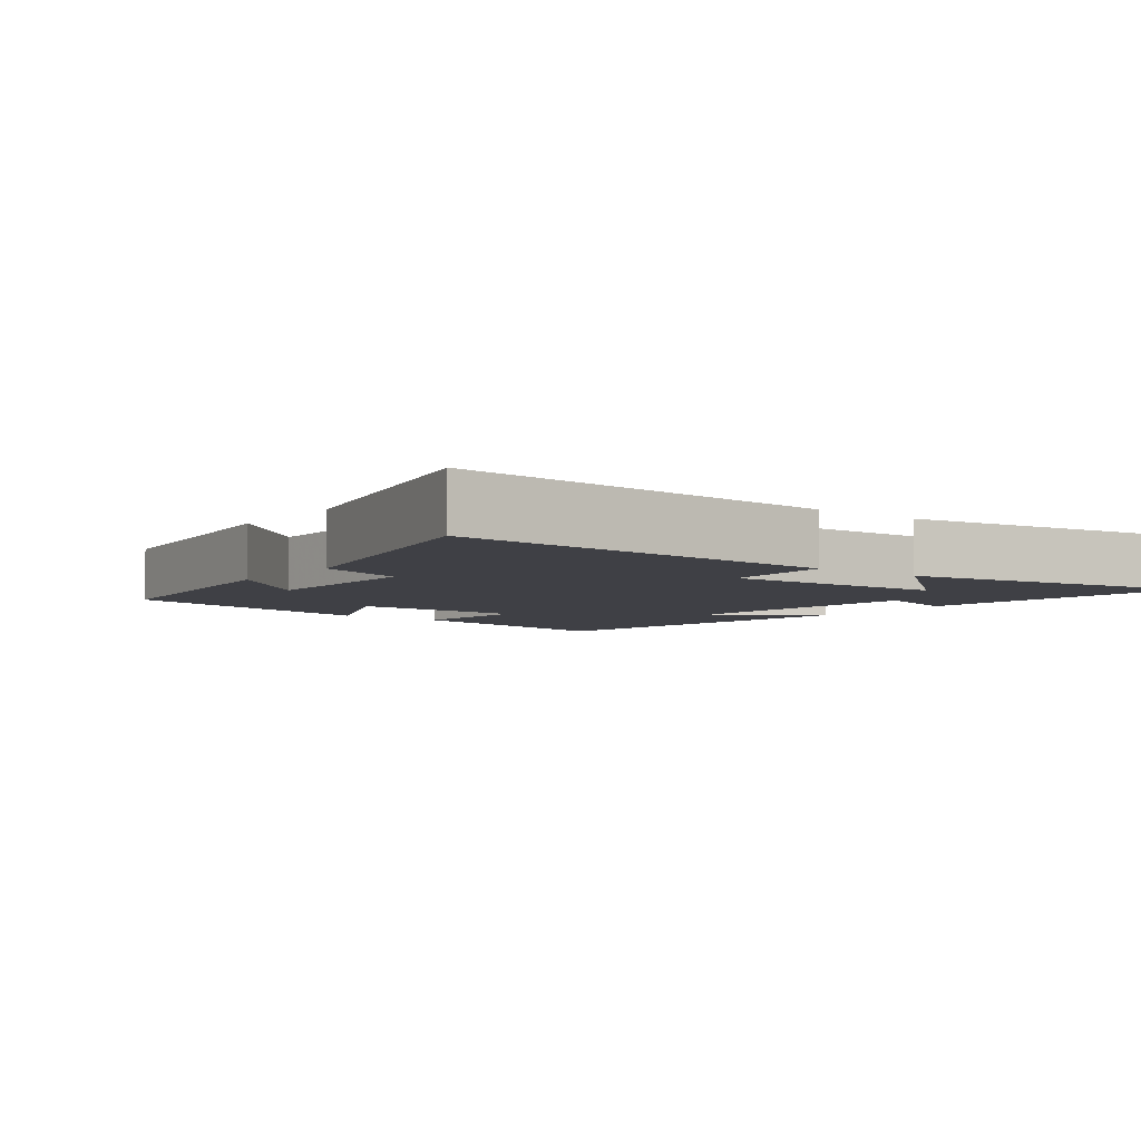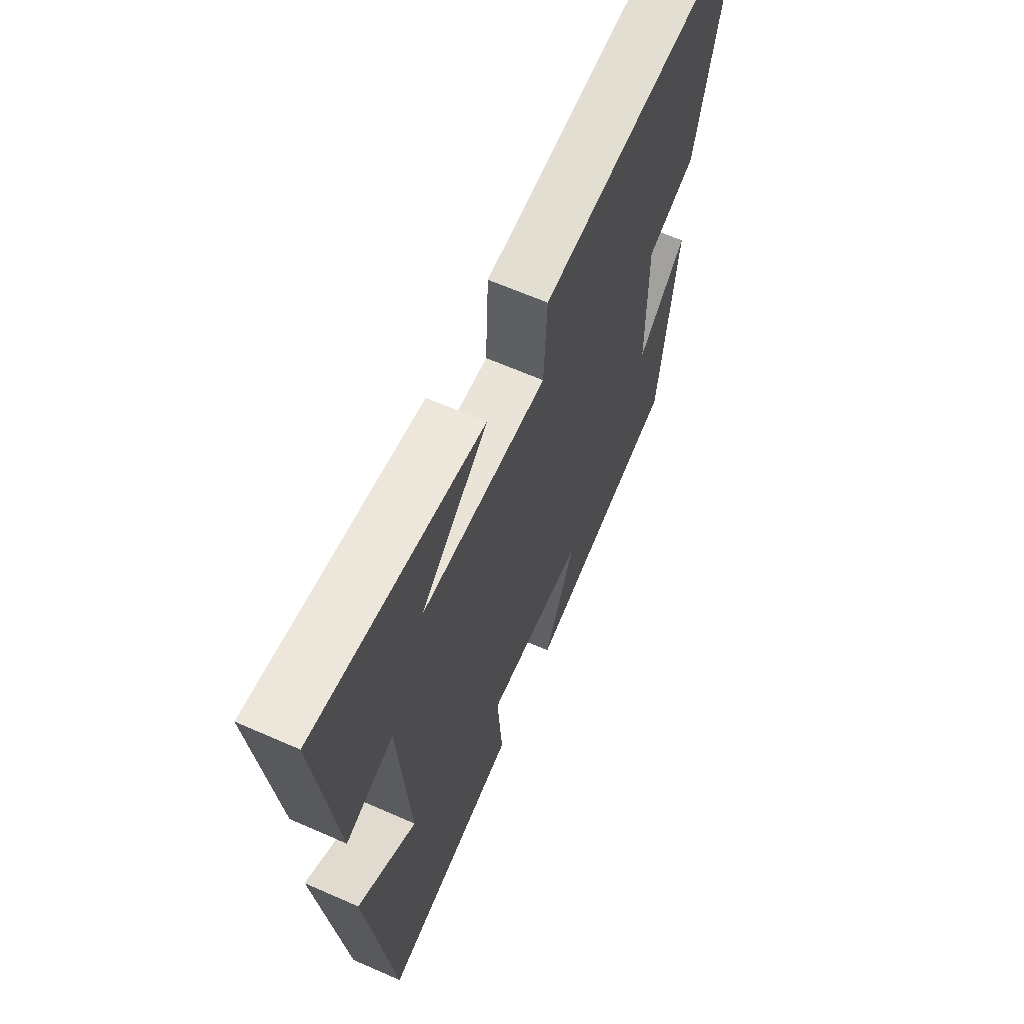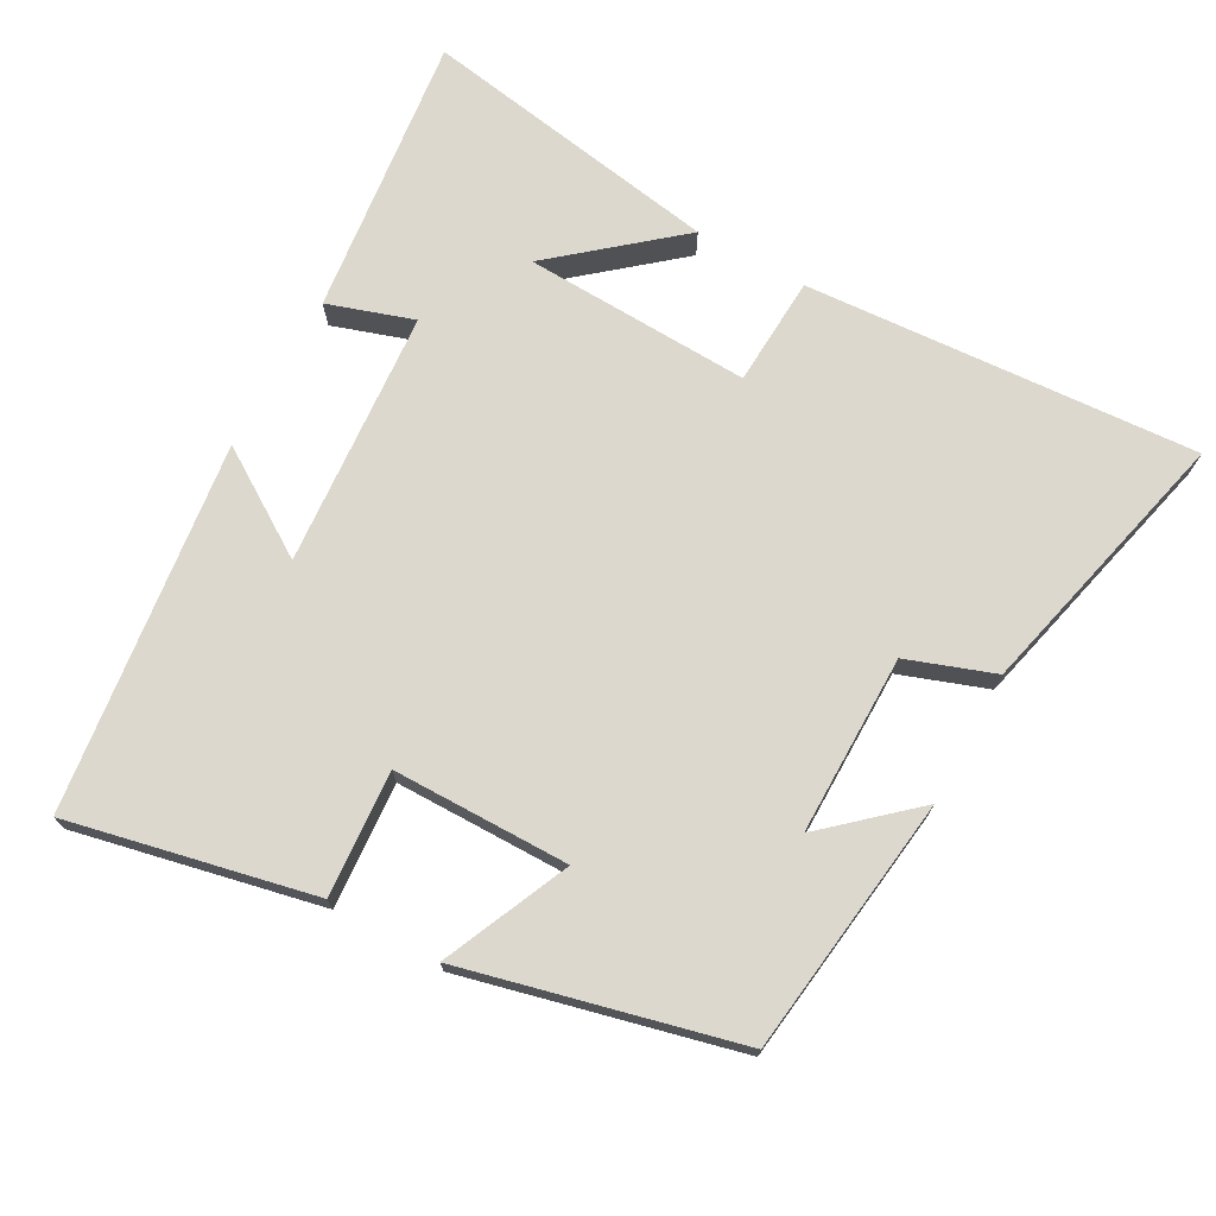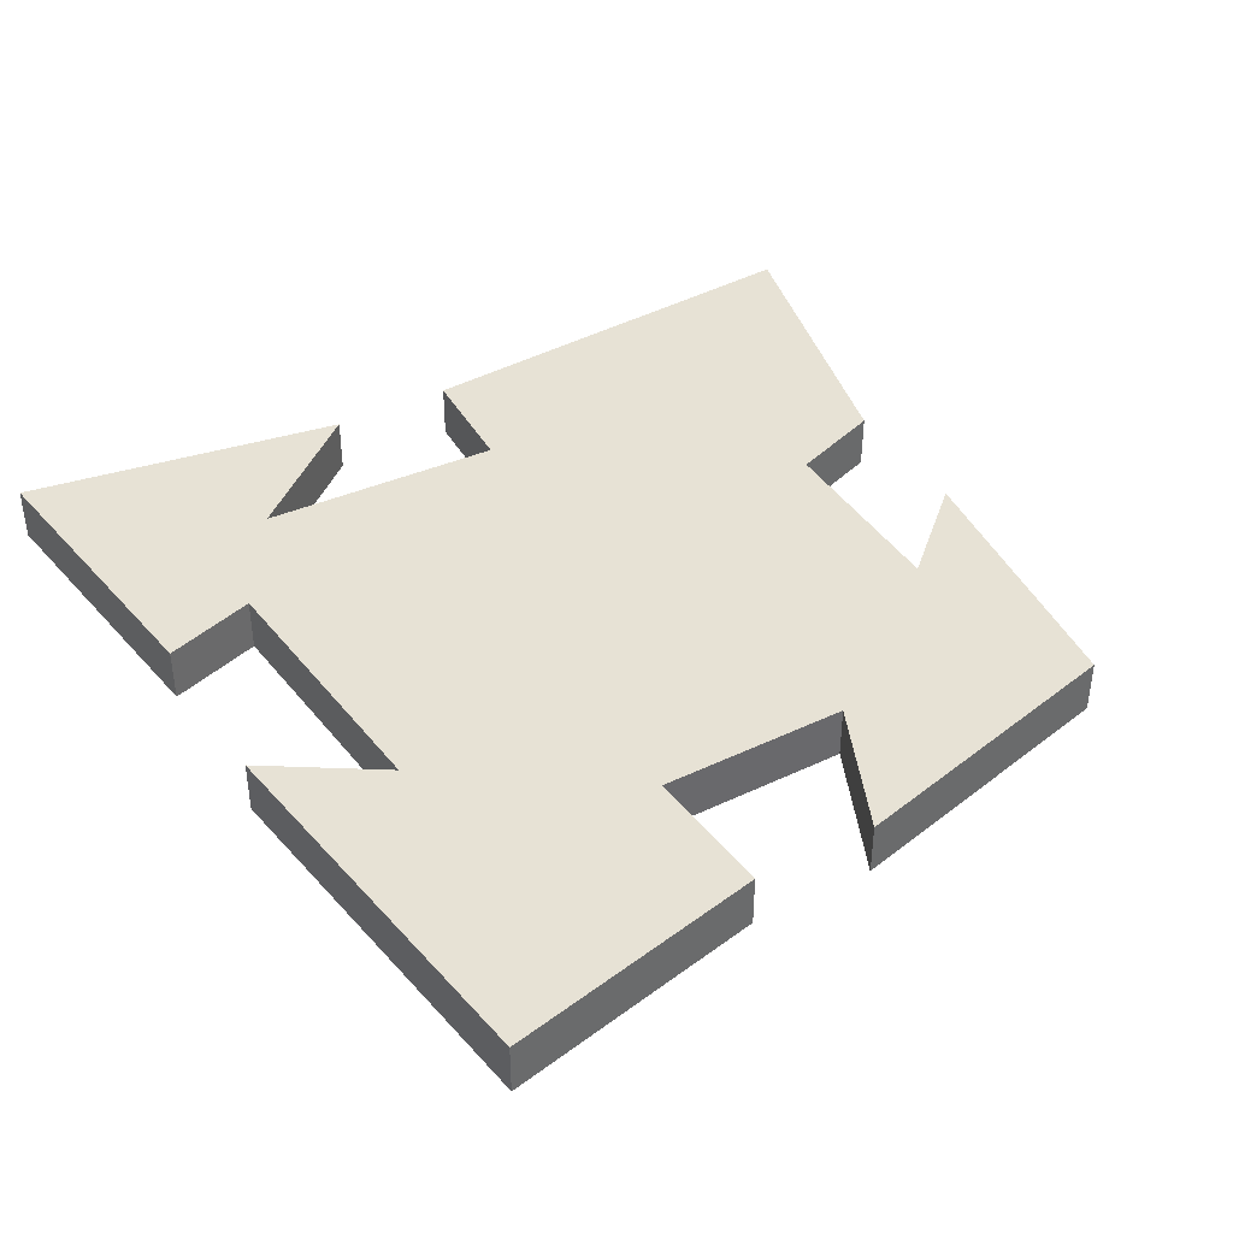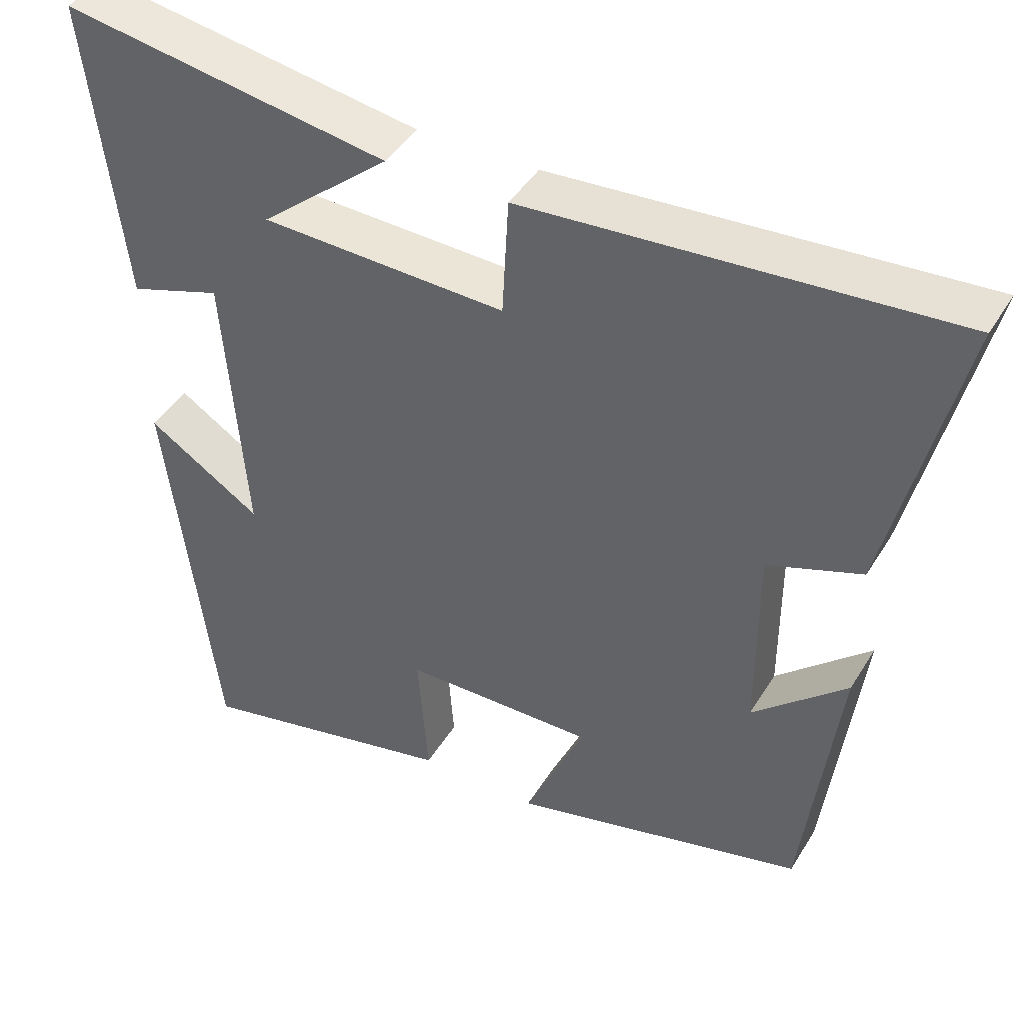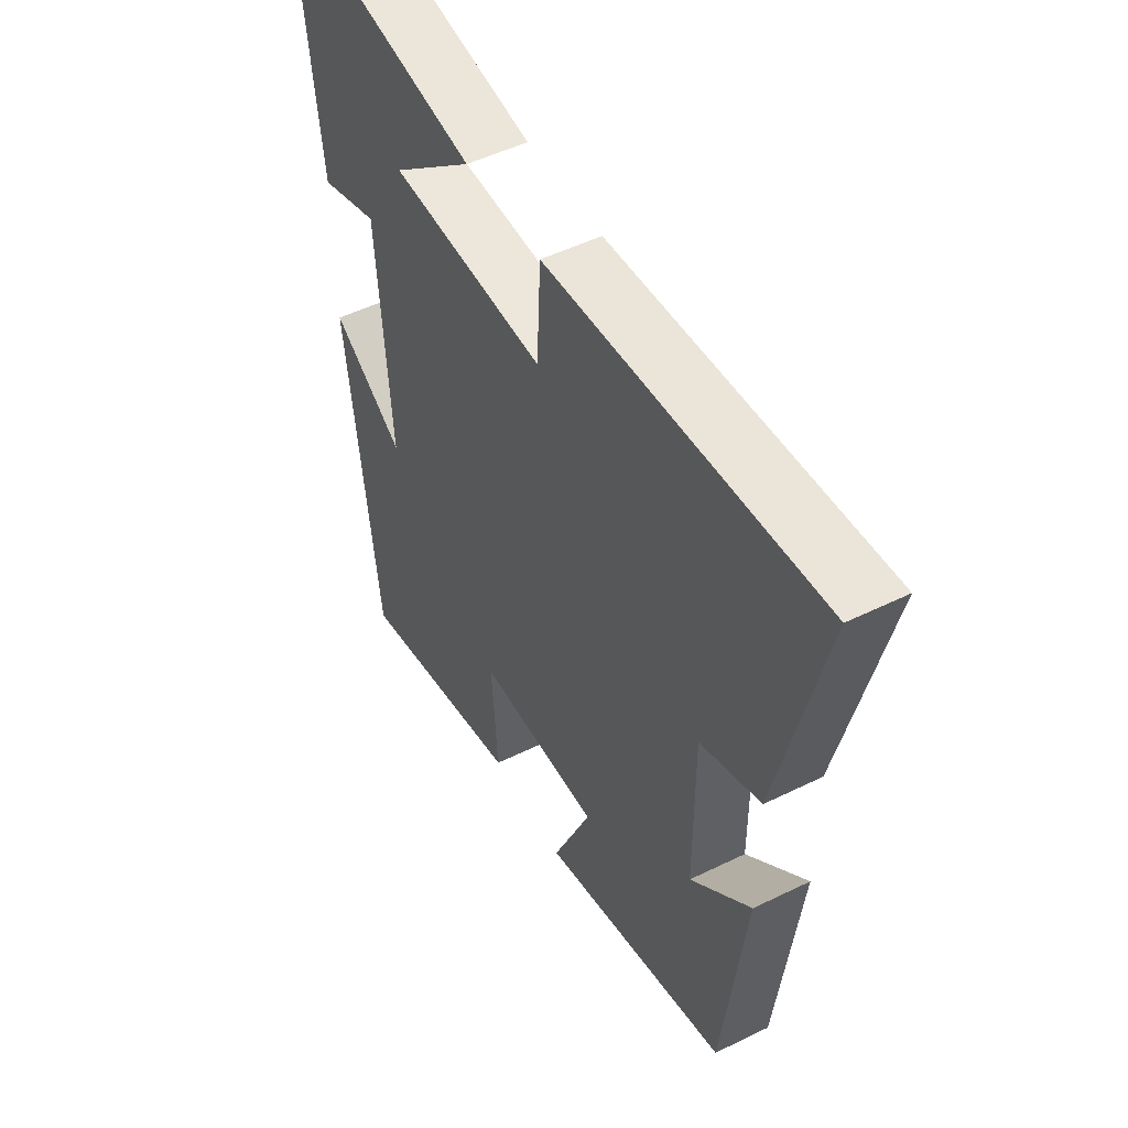
<metadata>
{"format":"obj","ext":"obj","renderer":"f3d","projection":"perspective","resolution":1024,"background":"white","views":[{"elev":-5.2,"azim":-37.3,"up":"+Y"},{"elev":63.6,"azim":114.0,"up":"+Z"},{"elev":72.5,"azim":-151.0,"up":"+Y"},{"elev":40.1,"azim":149.9,"up":"+Y"},{"elev":43.4,"azim":-150.7,"up":"+Z"},{"elev":50.1,"azim":-118.4,"up":"+Z"}]}
</metadata>
<code>
v -0.454 0.07 -0.405
v -0.5 0.07 -0.038
v -0.377 0.07 -0.148
v -0.377 0.07 0.106
v -0.5 0.07 0.15
v -0.593 0.07 0.538
v -0.038 0.07 0.5
v -0.03 0.07 0.345
v 0.29 0.07 0.357
v 0.12 0.07 0.5
v 0.547 0.07 0.57
v 0.5 0.07 0.172
v 0.379 0.07 0.212
v 0.351 0.07 -0.15
v 0.5 0.07 -0.054
v 0.435 0.07 -0.575
v 0.09 0.07 -0.5
v 0.103 0.07 -0.323
v -0.147 0.07 -0.321
v -0.068 0.07 -0.5
v -0.454 0 -0.405
v -0.5 0 -0.038
v -0.377 0 -0.148
v -0.377 0 0.106
v -0.5 0 0.15
v -0.593 0 0.538
v -0.038 0 0.5
v -0.03 0 0.345
v 0.29 0 0.357
v 0.12 0 0.5
v 0.547 0 0.57
v 0.5 0 0.172
v 0.379 0 0.212
v 0.351 0 -0.15
v 0.5 0 -0.054
v 0.435 0 -0.575
v 0.09 0 -0.5
v 0.103 0 -0.323
v -0.147 0 -0.321
v -0.068 0 -0.5
f 19 20 1
f 16 17 18
f 15 16 18
f 14 15 18
f 13 14 18 19
f 11 12 13
f 9 10 11
f 13 19 1
f 11 13 1
f 9 11 1
f 6 7 8
f 5 6 8
f 4 5 8
f 3 4 8 9
f 1 2 3
f 1 3 9
f 21 40 39
f 38 37 36
f 38 36 35
f 38 35 34
f 39 38 34 33
f 33 32 31
f 31 30 29
f 21 39 33
f 21 33 31
f 21 31 29
f 28 27 26
f 28 26 25
f 28 25 24
f 29 28 24 23
f 23 22 21
f 29 23 21
f 1 21 22 2
f 2 22 23 3
f 3 23 24 4
f 4 24 25 5
f 5 25 26 6
f 6 26 27 7
f 7 27 28 8
f 8 28 29 9
f 9 29 30 10
f 10 30 31 11
f 11 31 32 12
f 12 32 33 13
f 13 33 34 14
f 14 34 35 15
f 15 35 36 16
f 16 36 37 17
f 17 37 38 18
f 18 38 39 19
f 19 39 40 20
f 20 40 21 1

</code>
